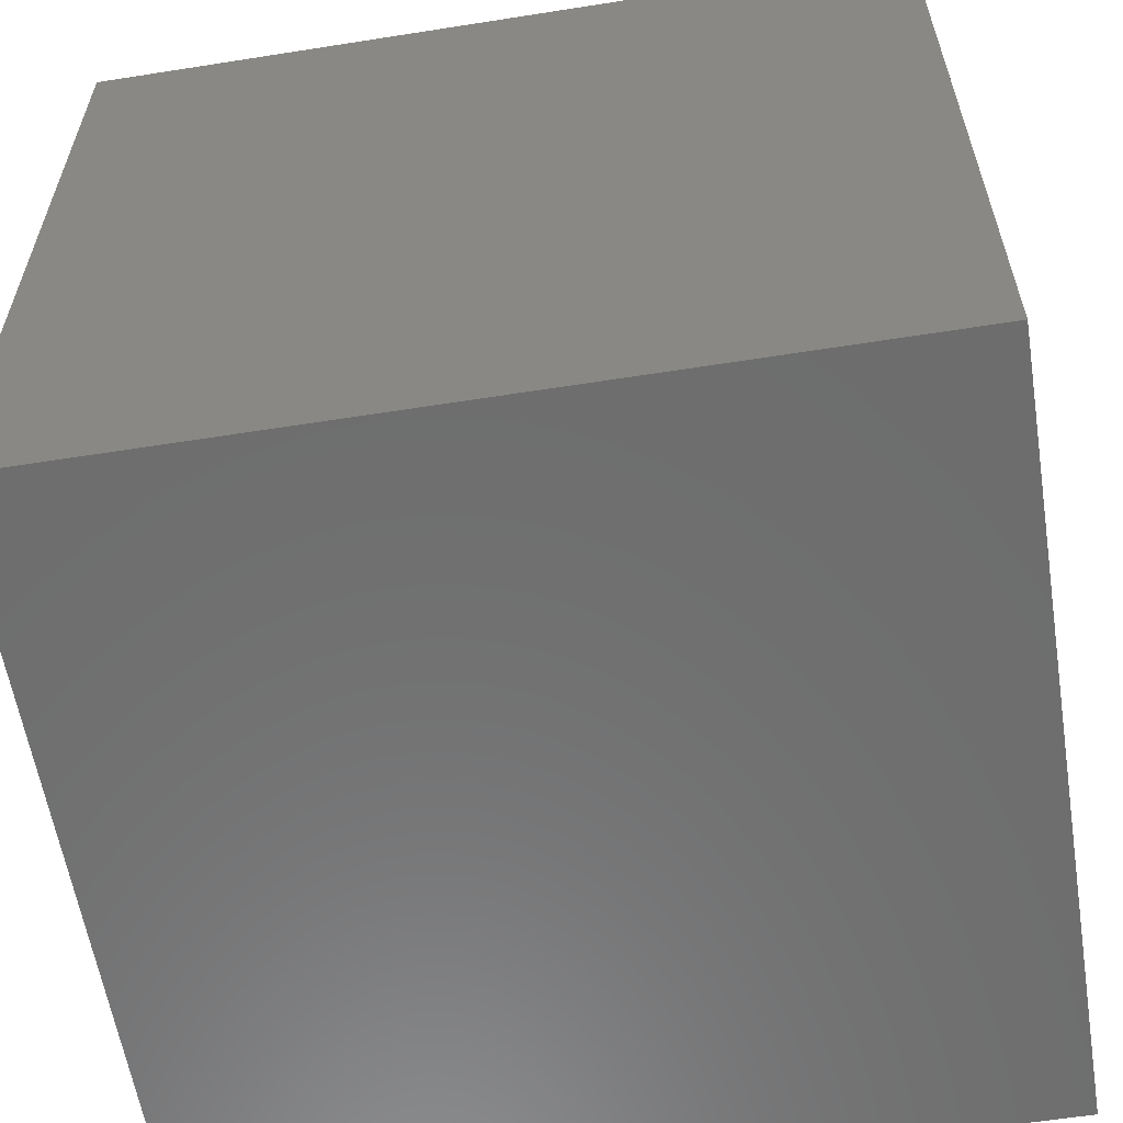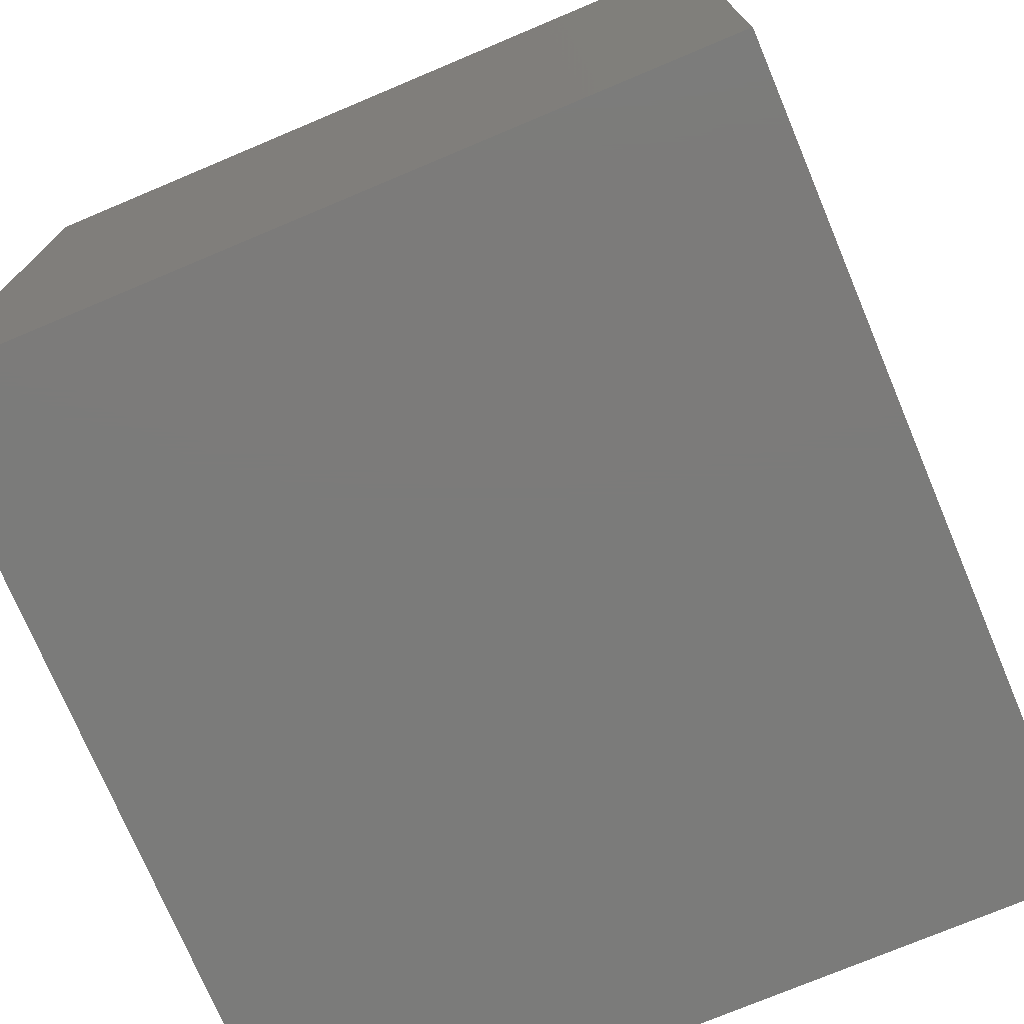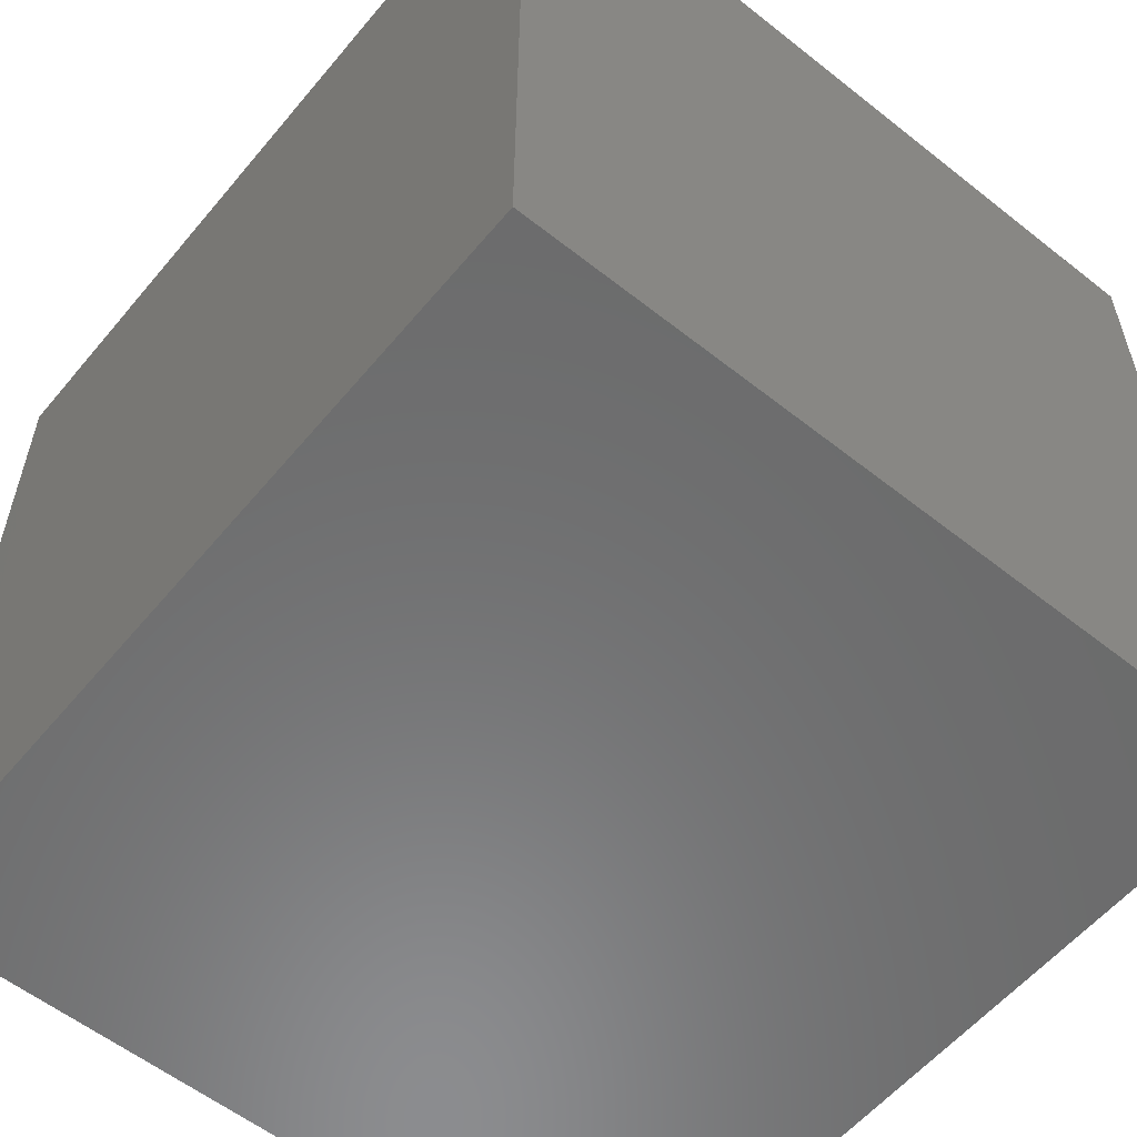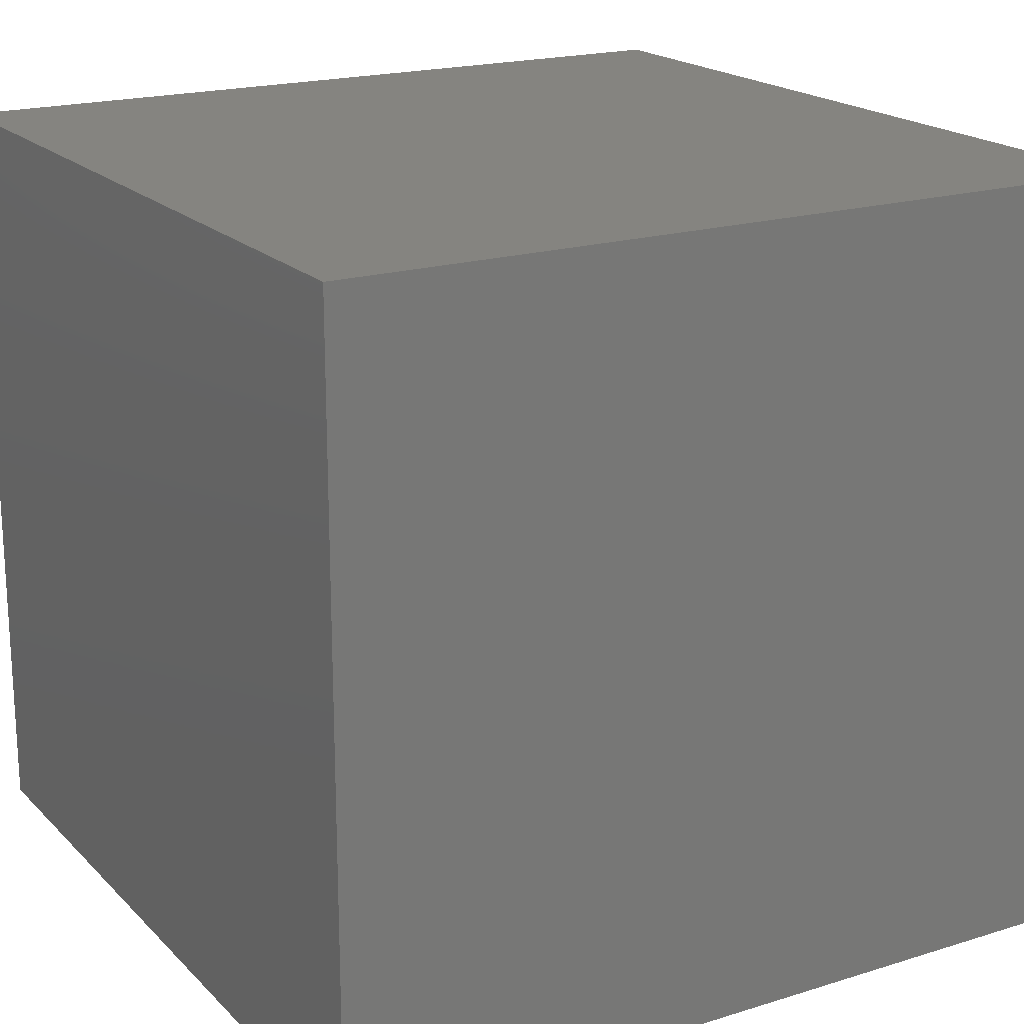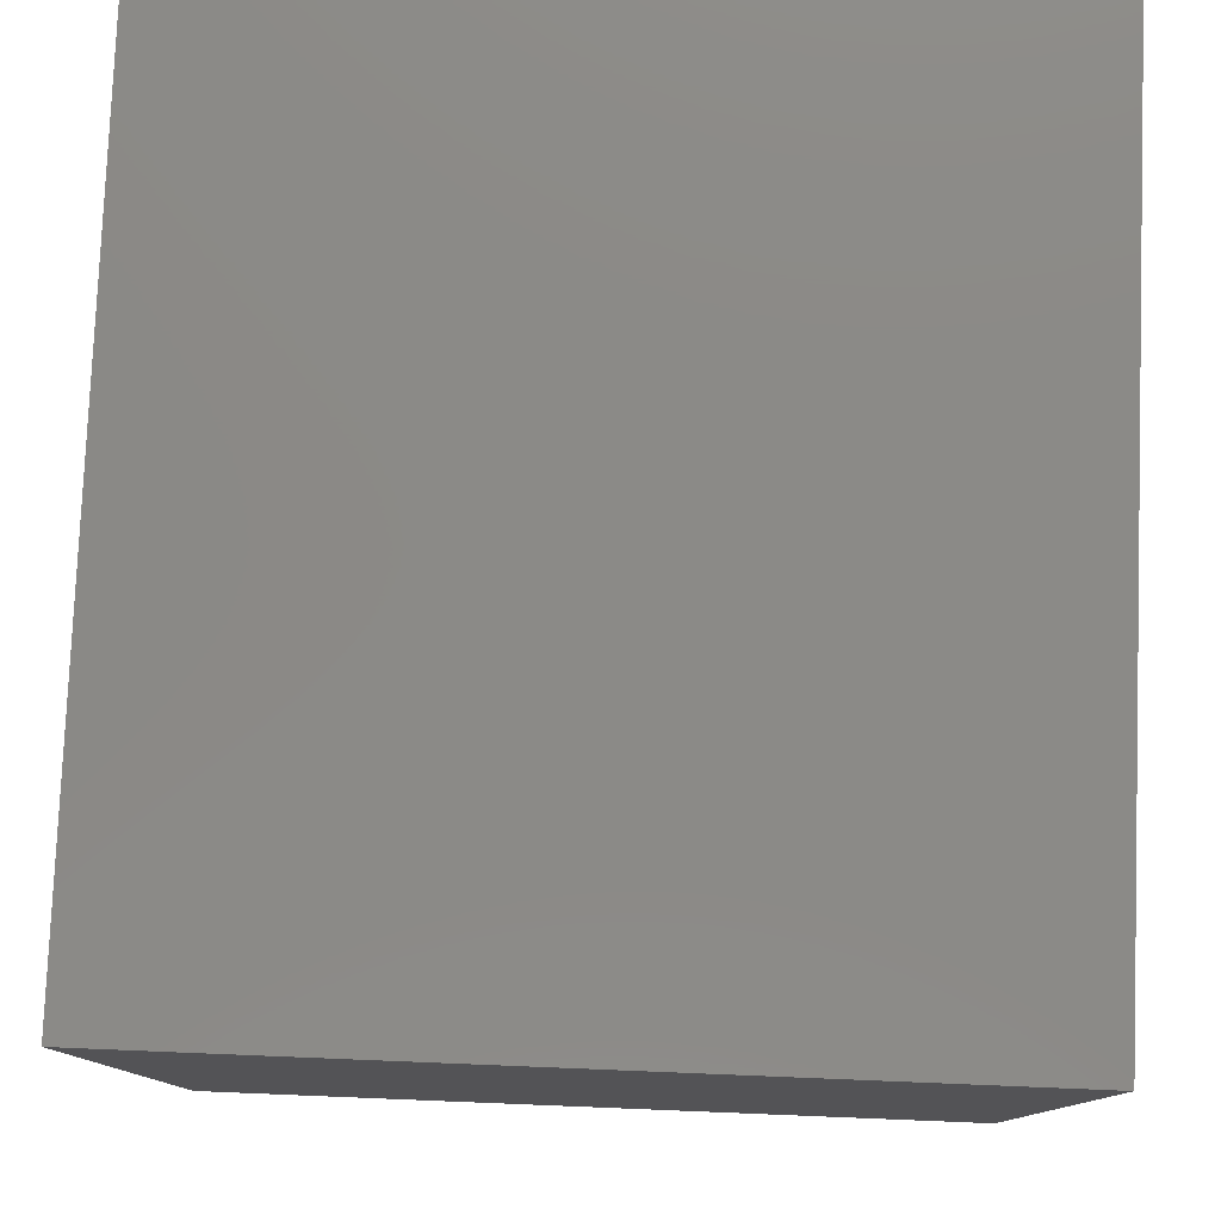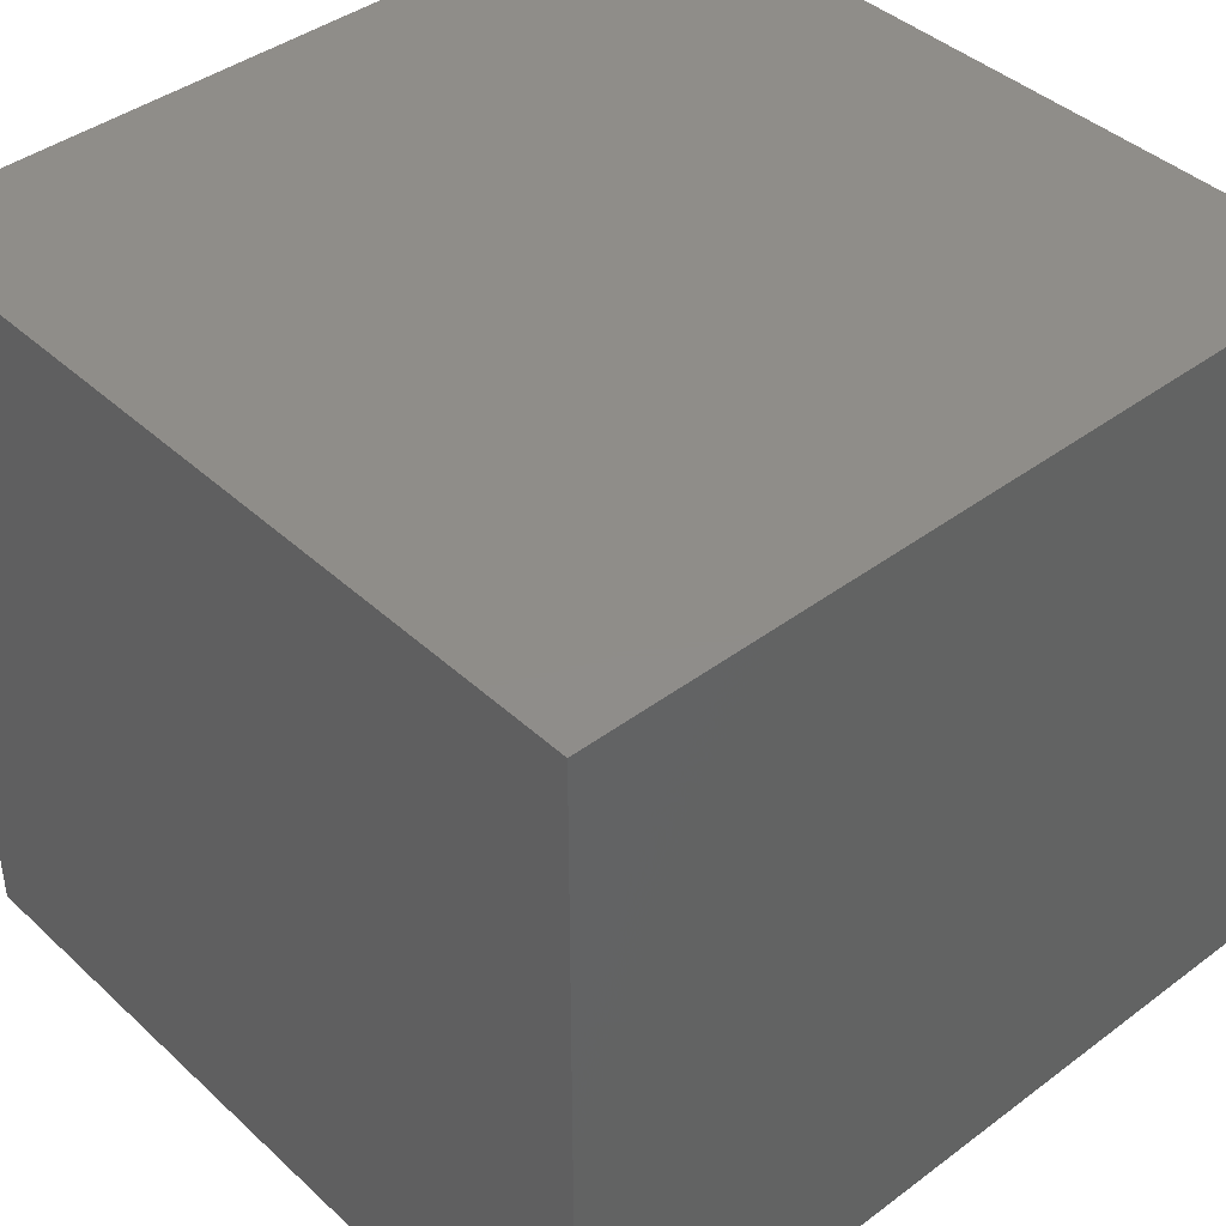
<metadata>
{"format":"stl","ext":"stl","renderer":"f3d","projection":"perspective","resolution":1024,"background":"white","views":[{"elev":-59.5,"azim":9.2,"up":"+Z"},{"elev":-74.5,"azim":112.8,"up":"+Z"},{"elev":-57.5,"azim":50.6,"up":"+Z"},{"elev":19.3,"azim":149.8,"up":"+Y"},{"elev":79.1,"azim":-87.7,"up":"+Z"},{"elev":41.5,"azim":-132.1,"up":"+Y"}]}
</metadata>
<code>
# stl→obj: 8 verts, 12 faces
v 0 -8.945 5
v 0 -8.945 6
v -1 -8.945 5
v -1 -8.945 6
v 0 -8 6
v 0 -8 5
v -1 -8 5
v -1 -8 6
f 1 2 3
f 3 2 4
f 2 1 5
f 5 1 6
f 1 3 6
f 6 3 7
f 4 2 8
f 8 2 5
f 3 4 7
f 7 4 8
f 5 6 8
f 8 6 7

</code>
